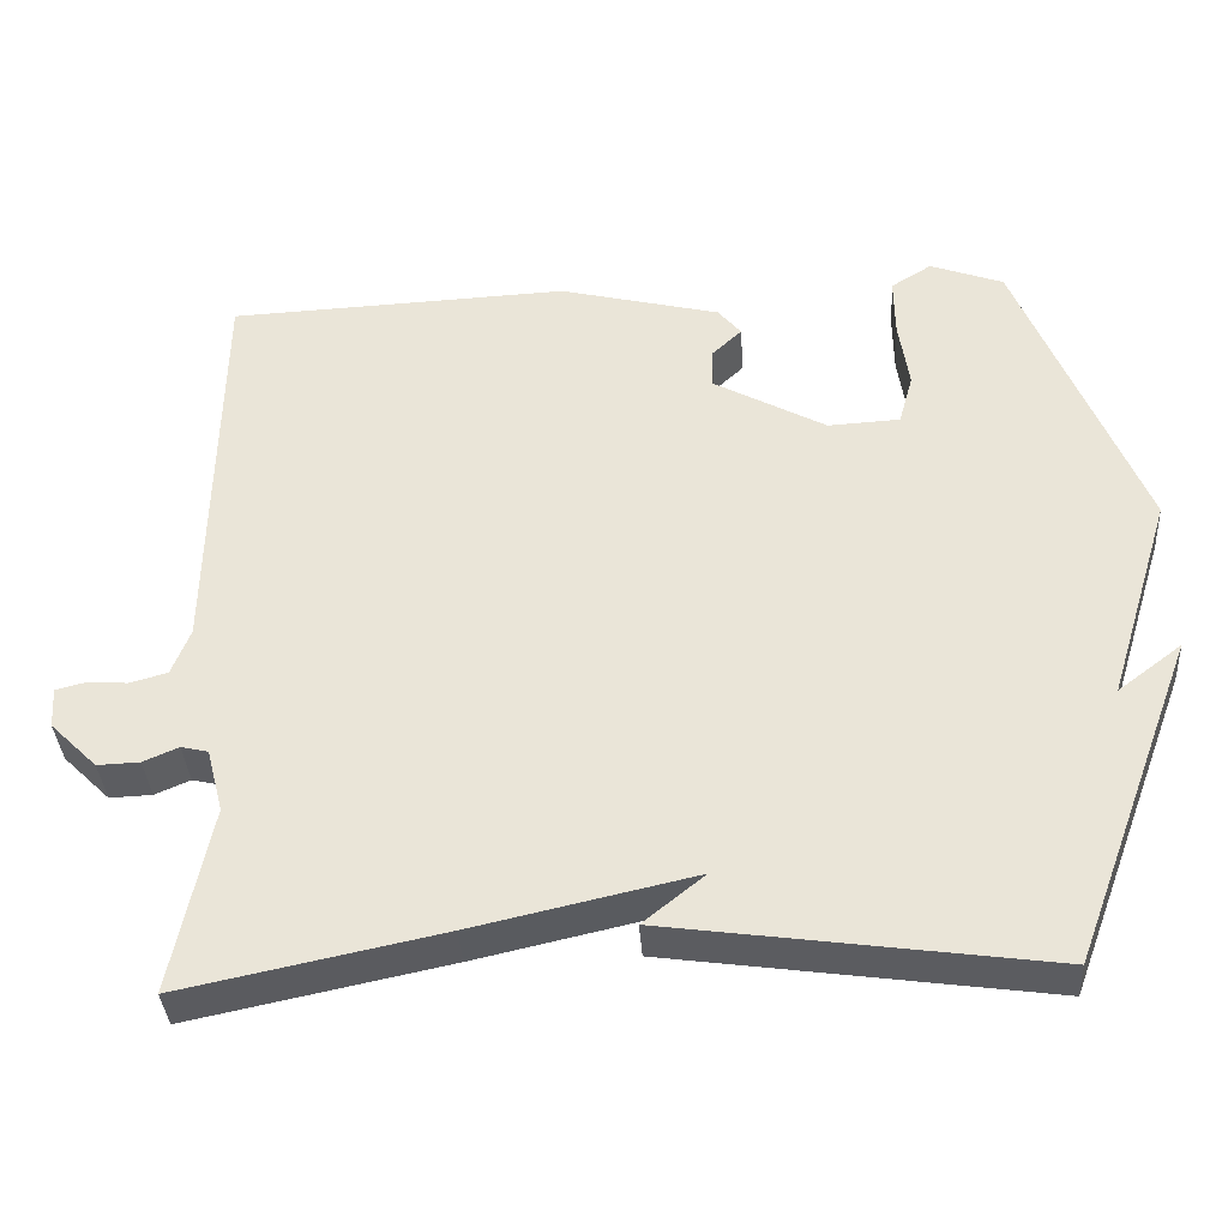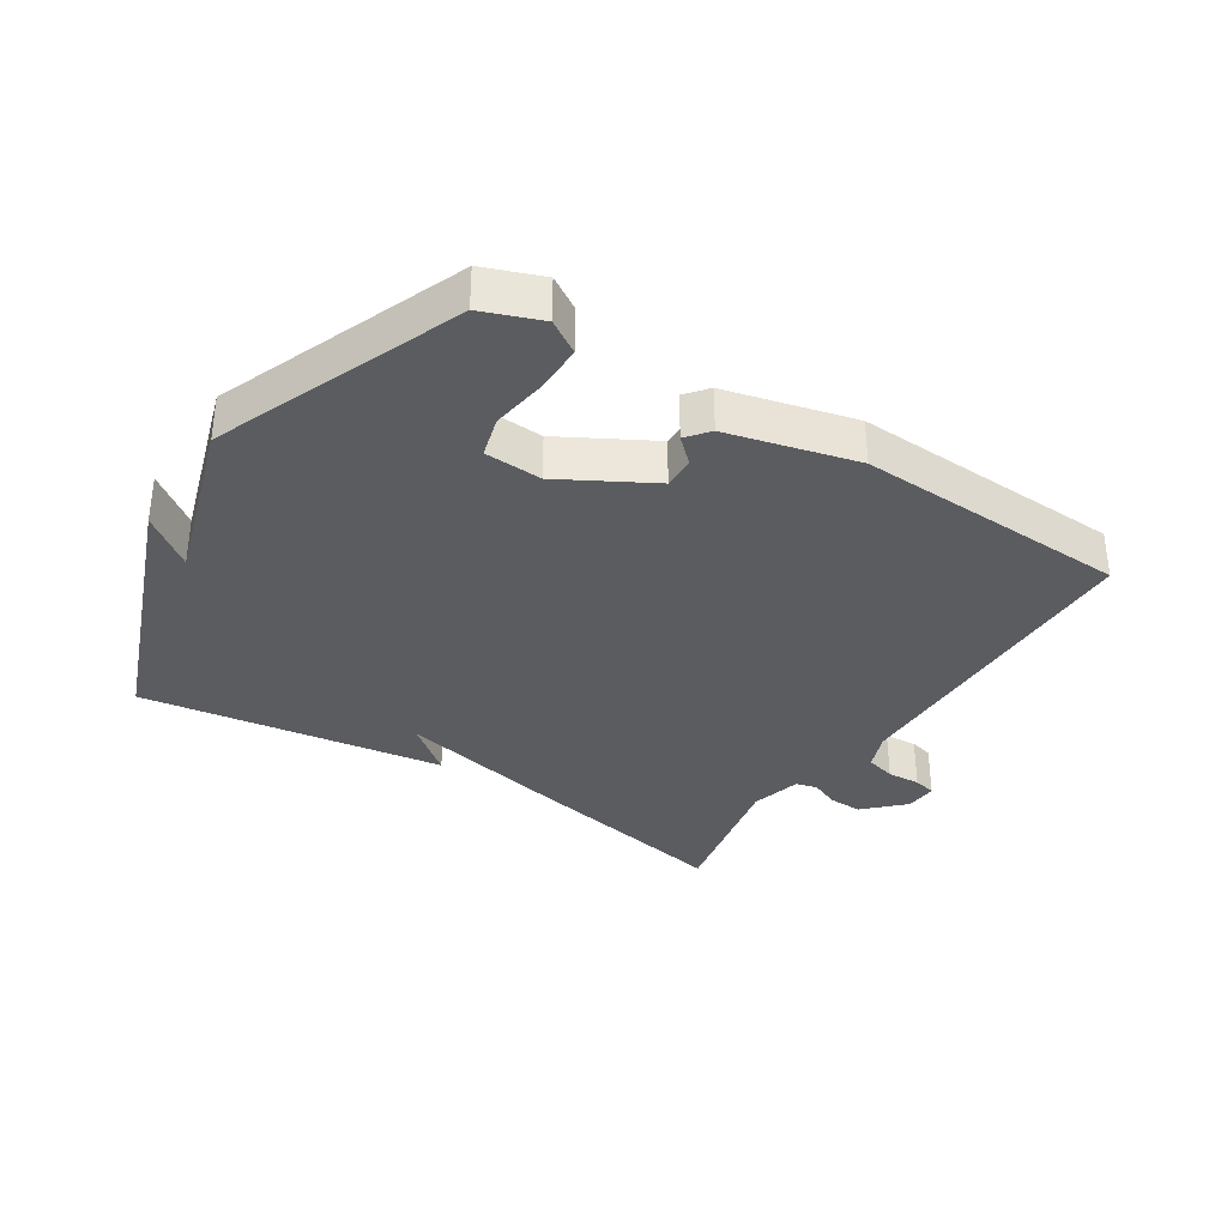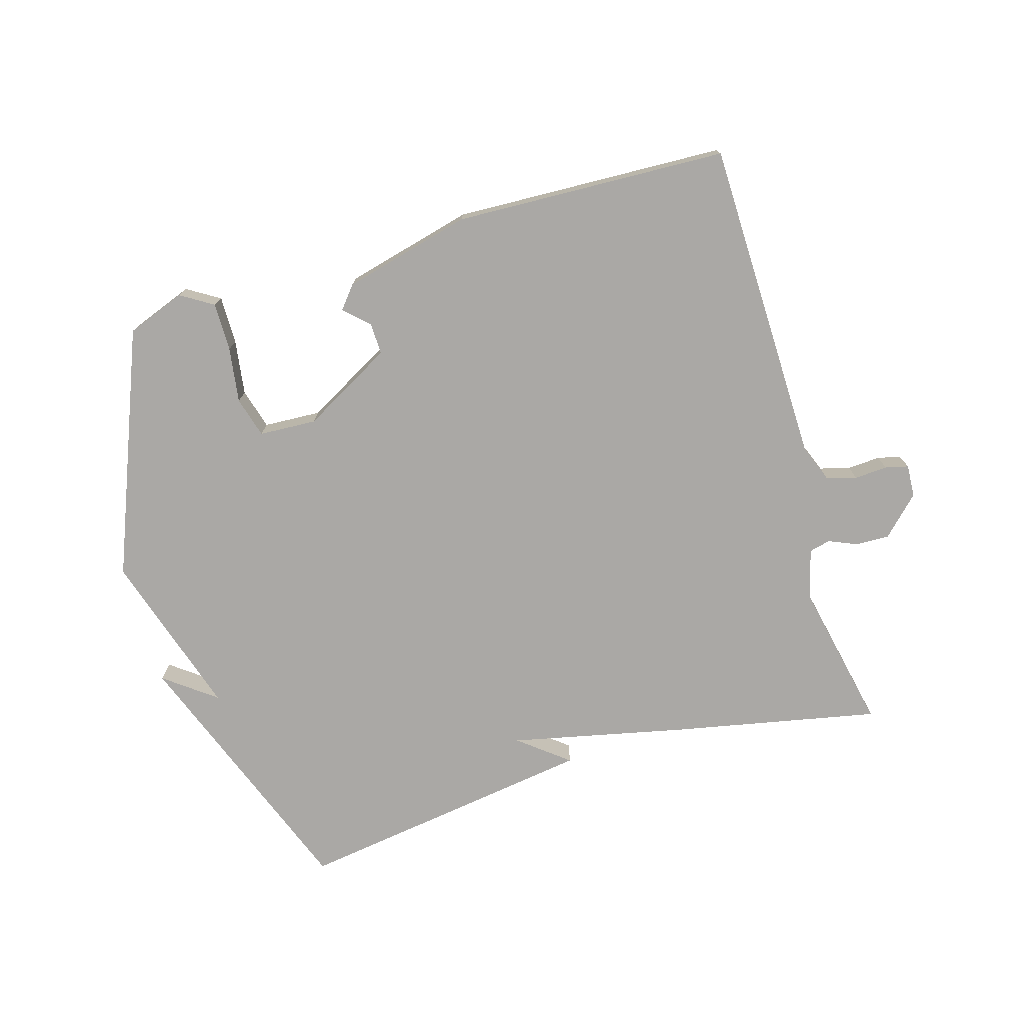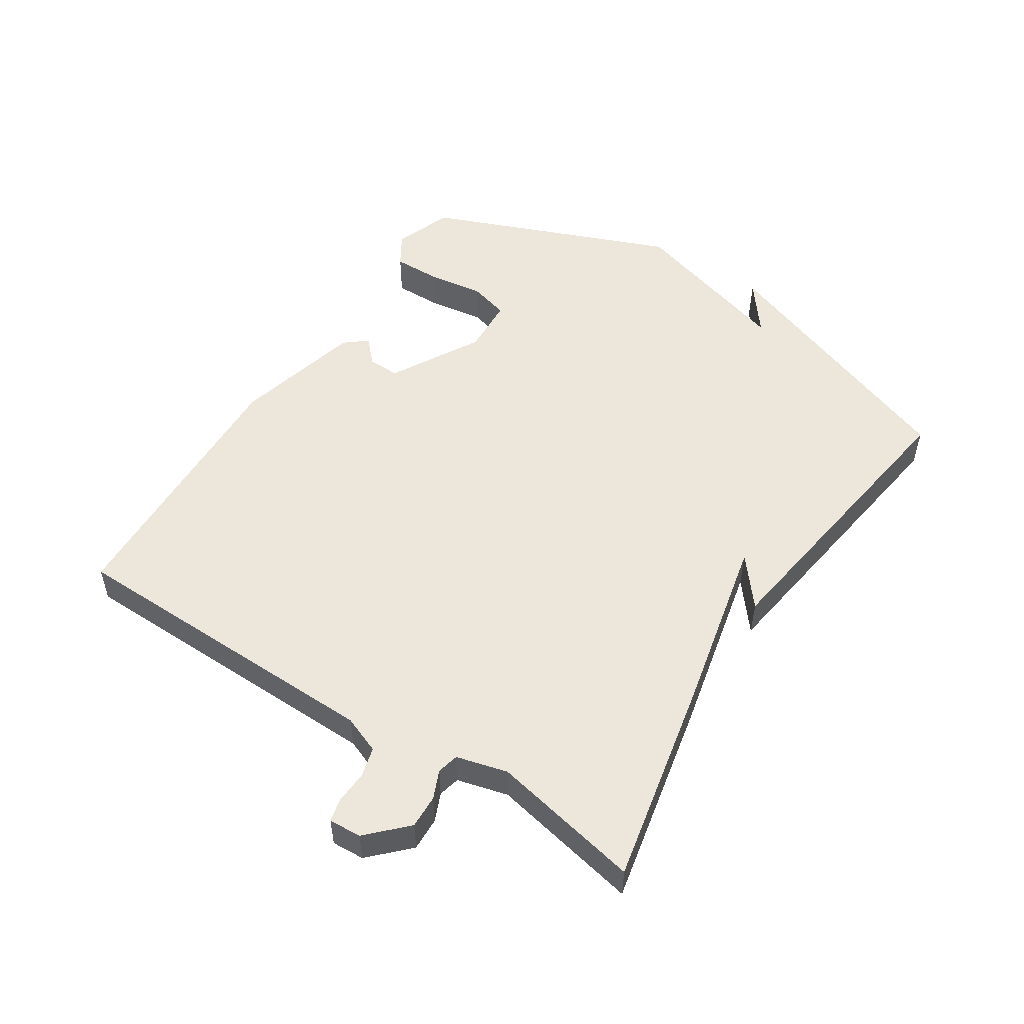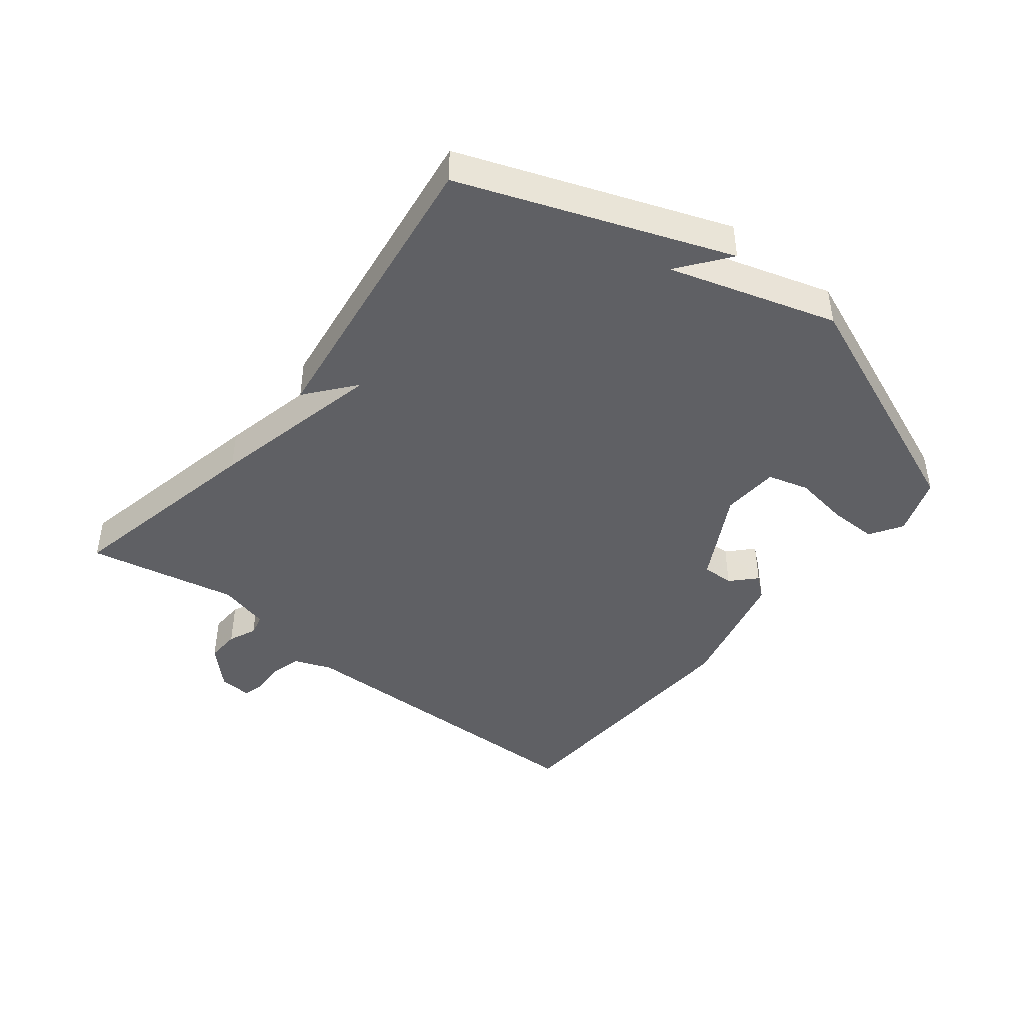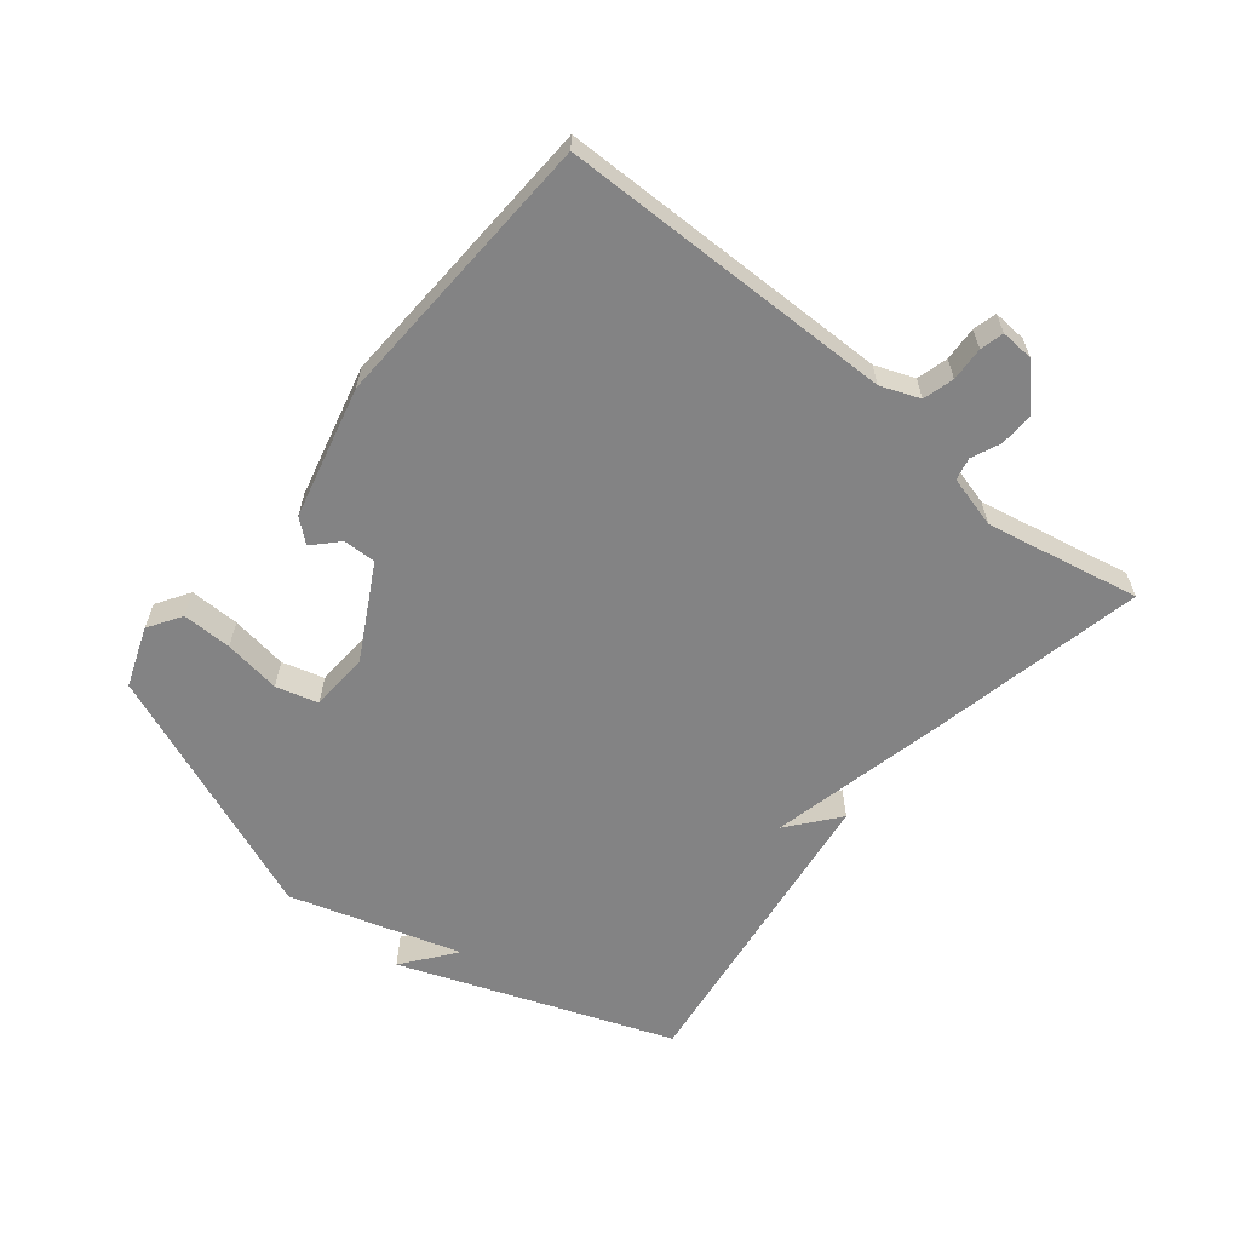
<metadata>
{"format":"obj","ext":"obj","renderer":"f3d","projection":"perspective","resolution":1024,"background":"white","views":[{"elev":-36.6,"azim":-176.3,"up":"+Z"},{"elev":-34.4,"azim":-32.4,"up":"+Y"},{"elev":-75.1,"azim":16.7,"up":"+Y"},{"elev":52.0,"azim":123.0,"up":"+Y"},{"elev":-43.8,"azim":-128.5,"up":"+Y"},{"elev":-61.2,"azim":50.8,"up":"+Y"}]}
</metadata>
<code>
v 0.5 0.07 -0.5
v 0.176 0.07 -0.433
v -0.101 0.07 -0.371
v -0.024 0.07 -0.433
v -0.5 0.07 -0.5
v -0.655 0.07 -0.085
v -0.575 0.07 -0.146
v -0.655 0.07 0.115
v -0.5 0.07 0.5
v -0.408 0.07 0.534
v -0.357 0.07 0.502
v -0.358 0.07 0.426
v -0.371 0.07 0.339
v -0.353 0.07 0.275
v -0.263 0.07 0.27
v -0.121 0.07 0.348
v -0.122 0.07 0.398
v -0.16 0.07 0.434
v -0.131 0.07 0.469
v 0.071 0.07 0.519
v 0.5 0.07 0.5
v 0.508 0.07 -0.011
v 0.531 0.07 -0.07
v 0.578 0.07 -0.083
v 0.63 0.07 -0.08
v 0.666 0.07 -0.089
v 0.663 0.07 -0.14
v 0.604 0.07 -0.198
v 0.551 0.07 -0.196
v 0.507 0.07 -0.177
v 0.473 0.07 -0.185
v 0.452 0.07 -0.265
v 0.5 0 -0.5
v 0.176 0 -0.433
v -0.101 0 -0.371
v -0.024 0 -0.433
v -0.5 0 -0.5
v -0.655 0 -0.085
v -0.575 0 -0.146
v -0.655 0 0.115
v -0.5 0 0.5
v -0.408 0 0.534
v -0.357 0 0.502
v -0.358 0 0.426
v -0.371 0 0.339
v -0.353 0 0.275
v -0.263 0 0.27
v -0.121 0 0.348
v -0.122 0 0.398
v -0.16 0 0.434
v -0.131 0 0.469
v 0.071 0 0.519
v 0.5 0 0.5
v 0.508 0 -0.011
v 0.531 0 -0.07
v 0.578 0 -0.083
v 0.63 0 -0.08
v 0.666 0 -0.089
v 0.663 0 -0.14
v 0.604 0 -0.198
v 0.551 0 -0.196
v 0.507 0 -0.177
v 0.473 0 -0.185
v 0.452 0 -0.265
f 28 29 30
f 27 28 30
f 26 27 30
f 25 26 30
f 24 25 30
f 23 24 30 31
f 22 23 31
f 20 21 22
f 19 20 22
f 18 19 22
f 17 18 22
f 22 31 32
f 17 22 32
f 16 17 32
f 11 12 13
f 10 11 13
f 9 10 13
f 8 9 13
f 7 8 13
f 7 13 14
f 5 6 7
f 3 4 5 7
f 2 3 7
f 1 2 7
f 32 1 7
f 16 32 7
f 15 16 7
f 7 14 15
f 62 61 60
f 62 60 59
f 62 59 58
f 62 58 57
f 62 57 56
f 63 62 56 55
f 63 55 54
f 54 53 52
f 54 52 51
f 54 51 50
f 54 50 49
f 64 63 54
f 64 54 49
f 64 49 48
f 45 44 43
f 45 43 42
f 45 42 41
f 45 41 40
f 45 40 39
f 46 45 39
f 39 38 37
f 39 37 36 35
f 39 35 34
f 39 34 33
f 39 33 64
f 39 64 48
f 39 48 47
f 47 46 39
f 1 33 34 2
f 2 34 35 3
f 3 35 36 4
f 4 36 37 5
f 5 37 38 6
f 6 38 39 7
f 7 39 40 8
f 8 40 41 9
f 9 41 42 10
f 10 42 43 11
f 11 43 44 12
f 12 44 45 13
f 13 45 46 14
f 14 46 47 15
f 15 47 48 16
f 16 48 49 17
f 17 49 50 18
f 18 50 51 19
f 19 51 52 20
f 20 52 53 21
f 21 53 54 22
f 22 54 55 23
f 23 55 56 24
f 24 56 57 25
f 25 57 58 26
f 26 58 59 27
f 27 59 60 28
f 28 60 61 29
f 29 61 62 30
f 30 62 63 31
f 31 63 64 32
f 32 64 33 1

</code>
